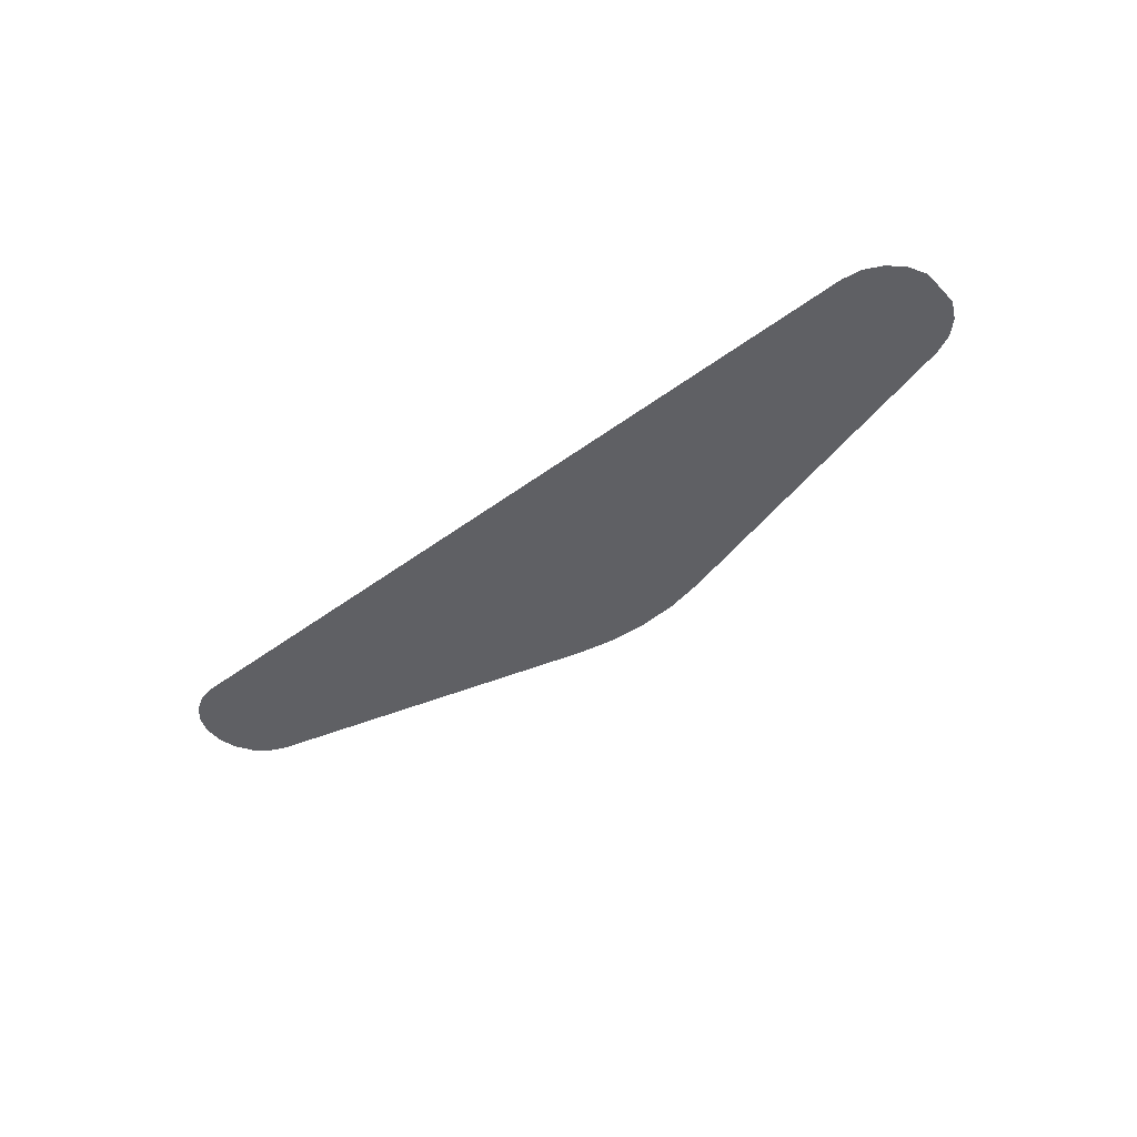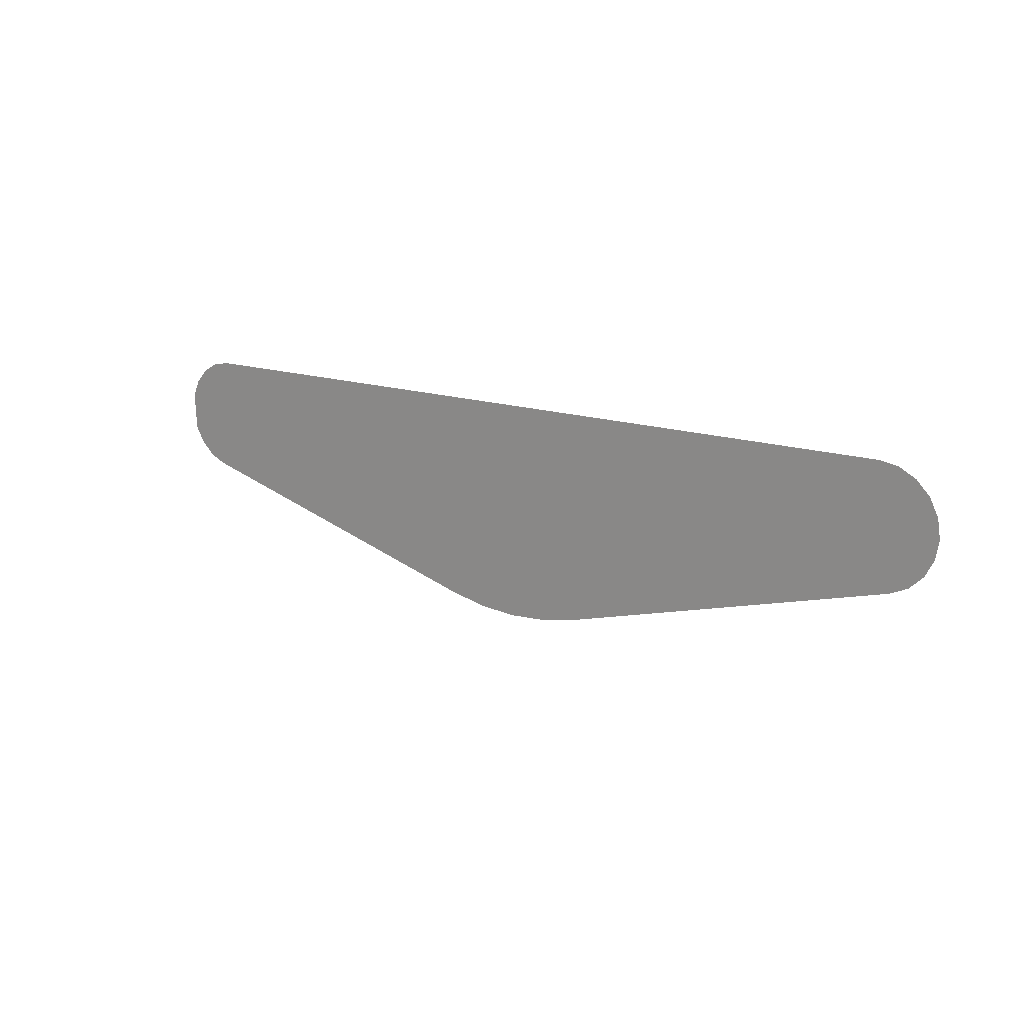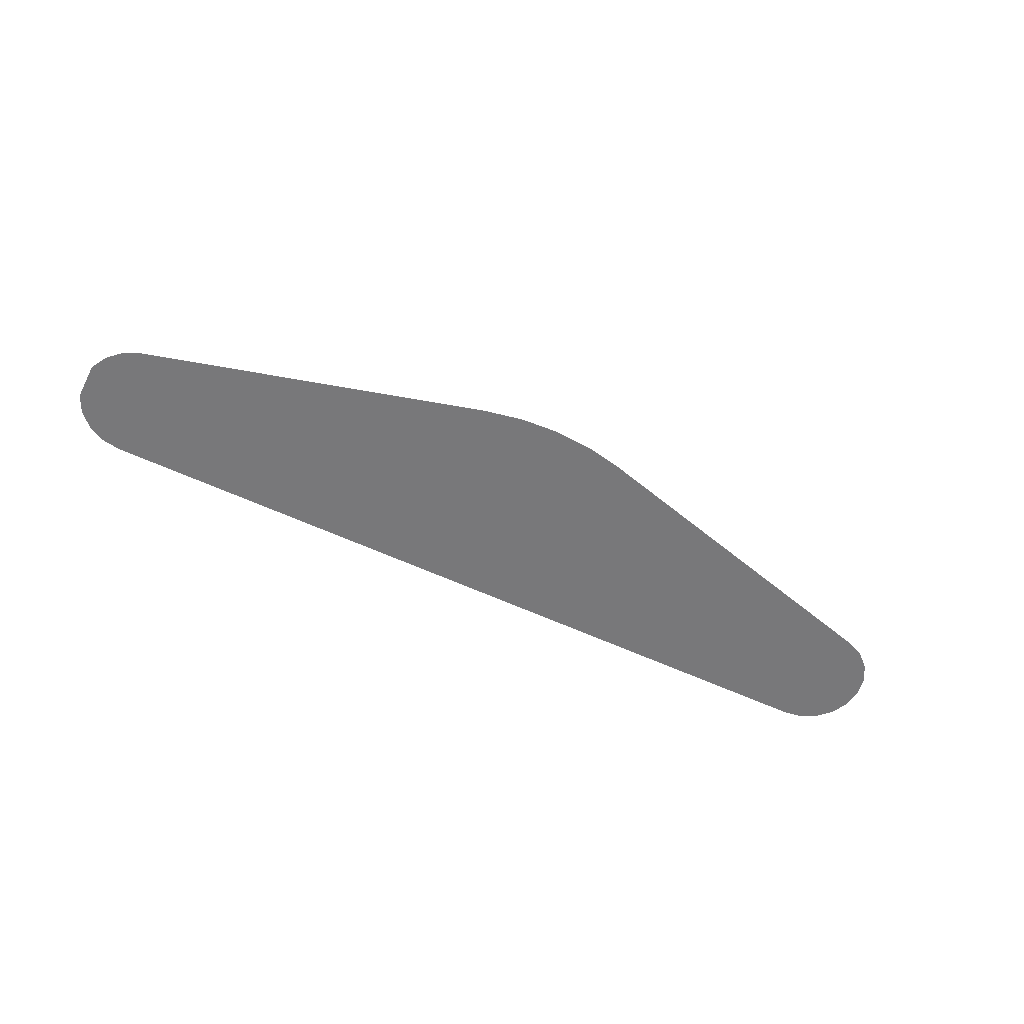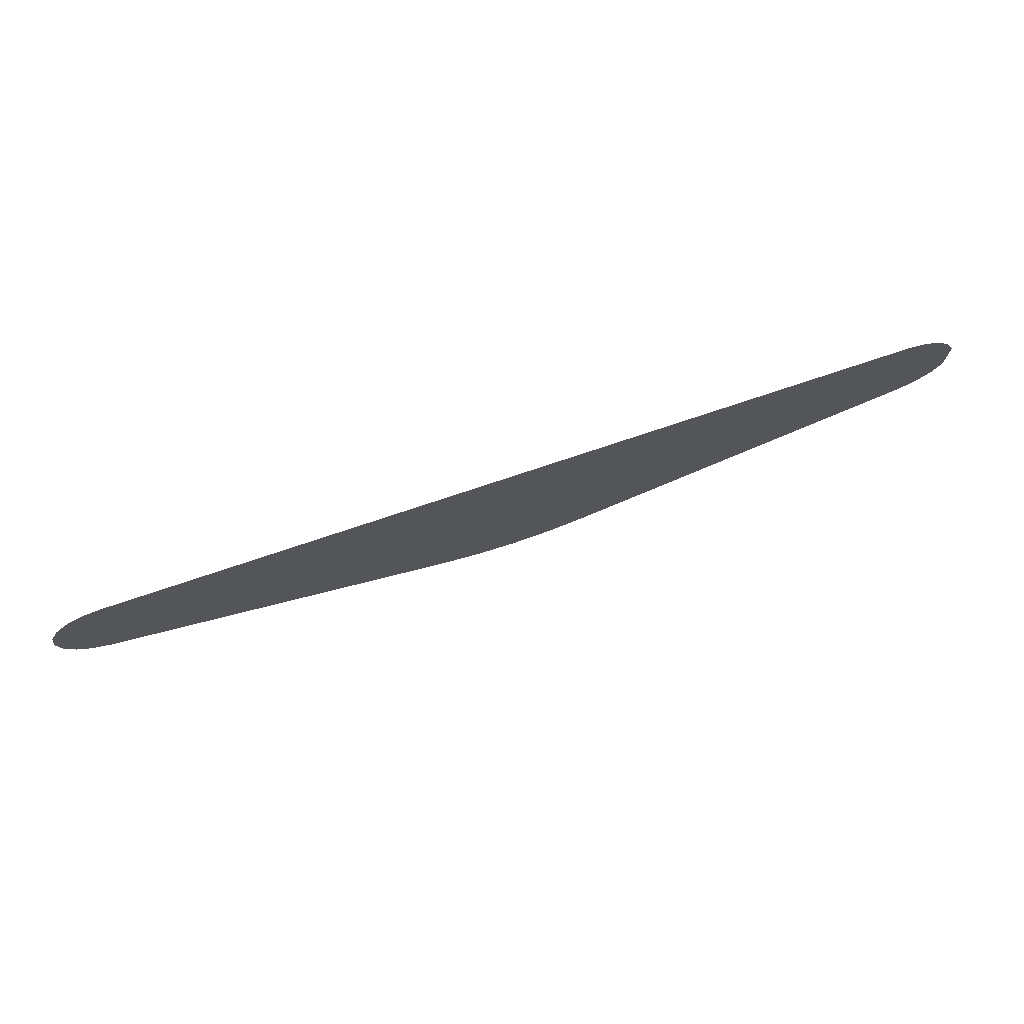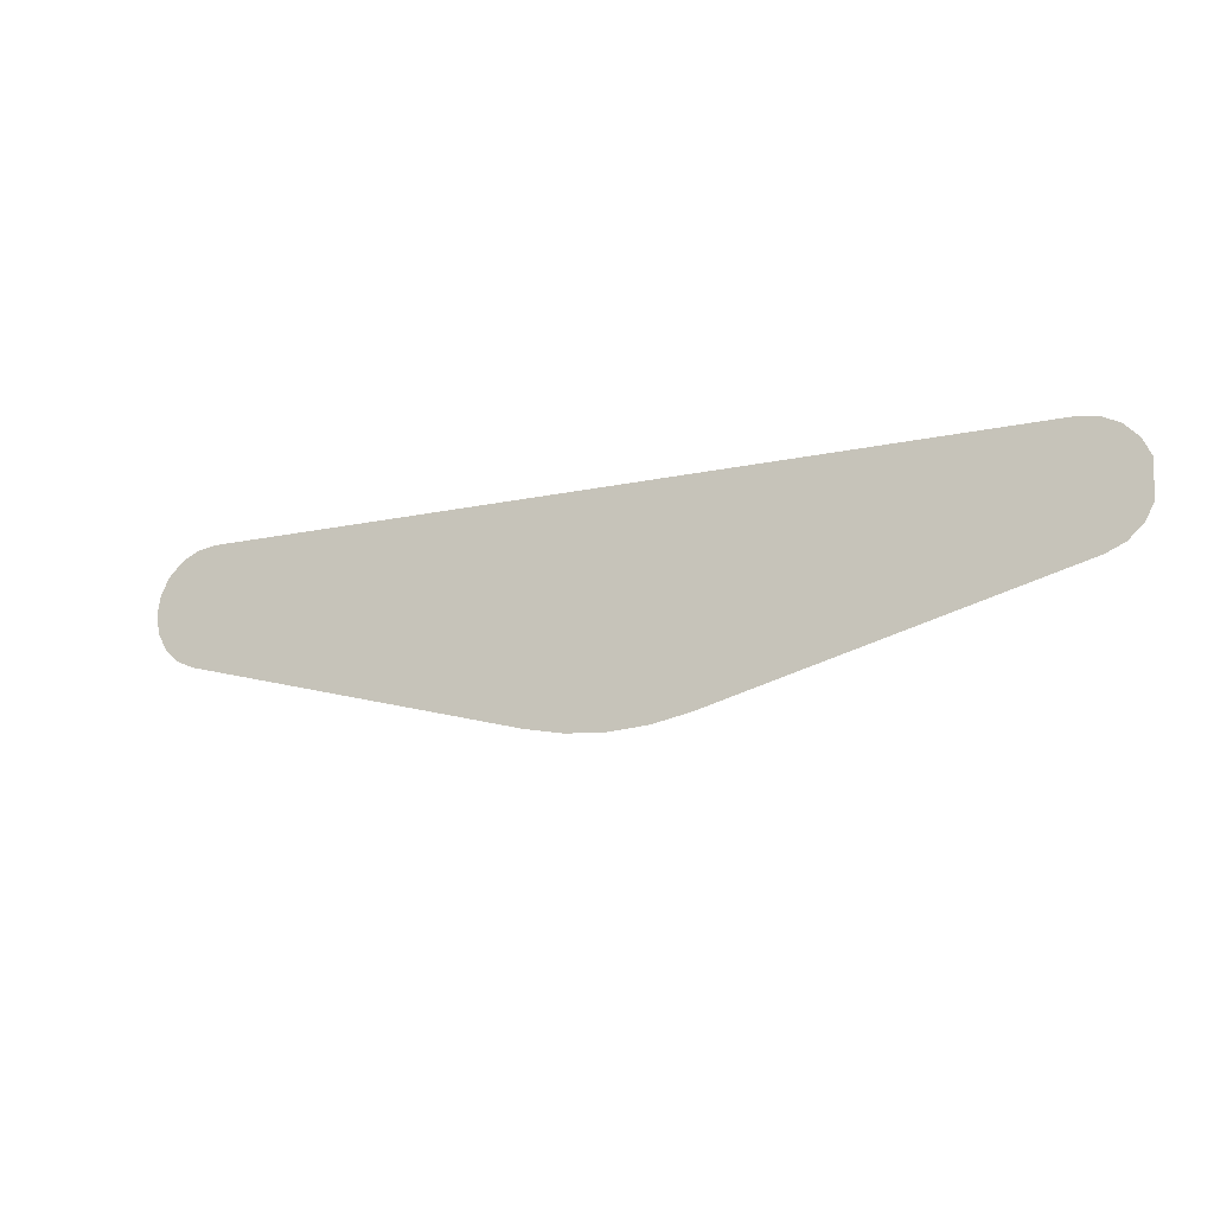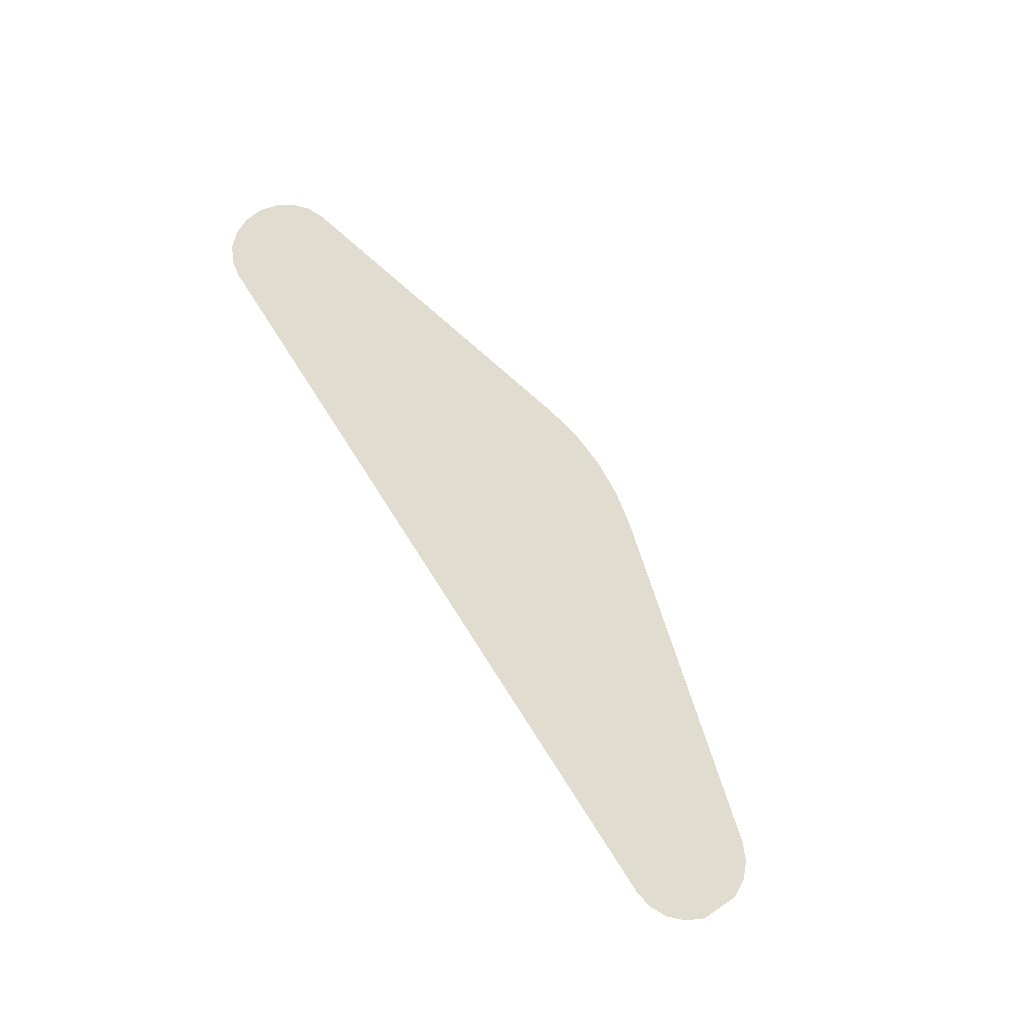
<metadata>
{"format":"obj","ext":"obj","renderer":"f3d","projection":"perspective","resolution":1024,"background":"white","views":[{"elev":-42.1,"azim":-137.7,"up":"+Z"},{"elev":14.2,"azim":38.2,"up":"+Y"},{"elev":-58.9,"azim":-25.5,"up":"+Z"},{"elev":73.7,"azim":161.3,"up":"+Y"},{"elev":-16.6,"azim":-156.1,"up":"+Y"},{"elev":70.5,"azim":-122.3,"up":"+Z"}]}
</metadata>
<code>
o Low_polyish.005_<STL_BINARY>.004
v -1.841 0.3611 -0.02013
v -1.898 0.3611 -0.02013
v -1.98 0.3478 -0.02047
v -2.054 0.3094 -0.02148
v -2.112 0.2497 -0.02306
v -2.149 0.1747 -0.02503
v -2.147 0.1298 -0.02621
v -0.9663 -0.4204 -0.04069
v -0.4728 -0.5526 -0.04417
v -0.3049 -0.5859 -0.04505
v -0.1345 -0.5971 -0.04534
v 0.03606 -0.5859 -0.04505
v 0.2038 -0.5526 -0.04417
v 0.3572 -0.5115 -0.04309
v -2.144 0.01033 -0.02935
v -2.103 -0.06237 -0.03127
v -2.064 -0.09806 -0.0322
v 1.433 -0.2232 -0.03551
v 1.697 -0.1526 -0.03365
v 1.773 -0.1186 -0.03276
v 1.834 -0.06238 -0.03128
v 1.865 -0.007793 -0.02984
v -2.042 -0.1186 -0.03275
v -1.966 -0.1526 -0.03364
v 1.875 0.01033 -0.02937
v 1.89 0.09213 -0.02722
v 1.888 0.109 -0.02677
v -1.722 0.3611 -0.02013
v 1.88 0.1747 -0.02504
v 1.843 0.2497 -0.02307
v 1.824 0.2694 -0.02255
v 1.785 0.3094 -0.0215
v 1.711 0.3478 -0.02049
v 1.629 0.3611 -0.02014
f 31 22 19
f 18 34 19
f 13 12 9
f 11 10 12
f 9 8 28
f 24 23 17
f 17 16 7
f 15 7 16
f 6 5 7
f 4 3 7
f 14 13 9
f 3 2 7
f 1 28 24
f 33 32 31
f 31 30 29
f 27 26 25
f 31 29 27
f 14 9 28
f 5 4 7
f 17 7 24
f 8 24 28
f 12 10 9
f 34 33 31
f 21 20 22
f 25 22 27
f 31 27 22
f 2 24 7
f 24 2 1
f 34 31 19
f 22 20 19
f 14 28 34
f 34 18 14

</code>
